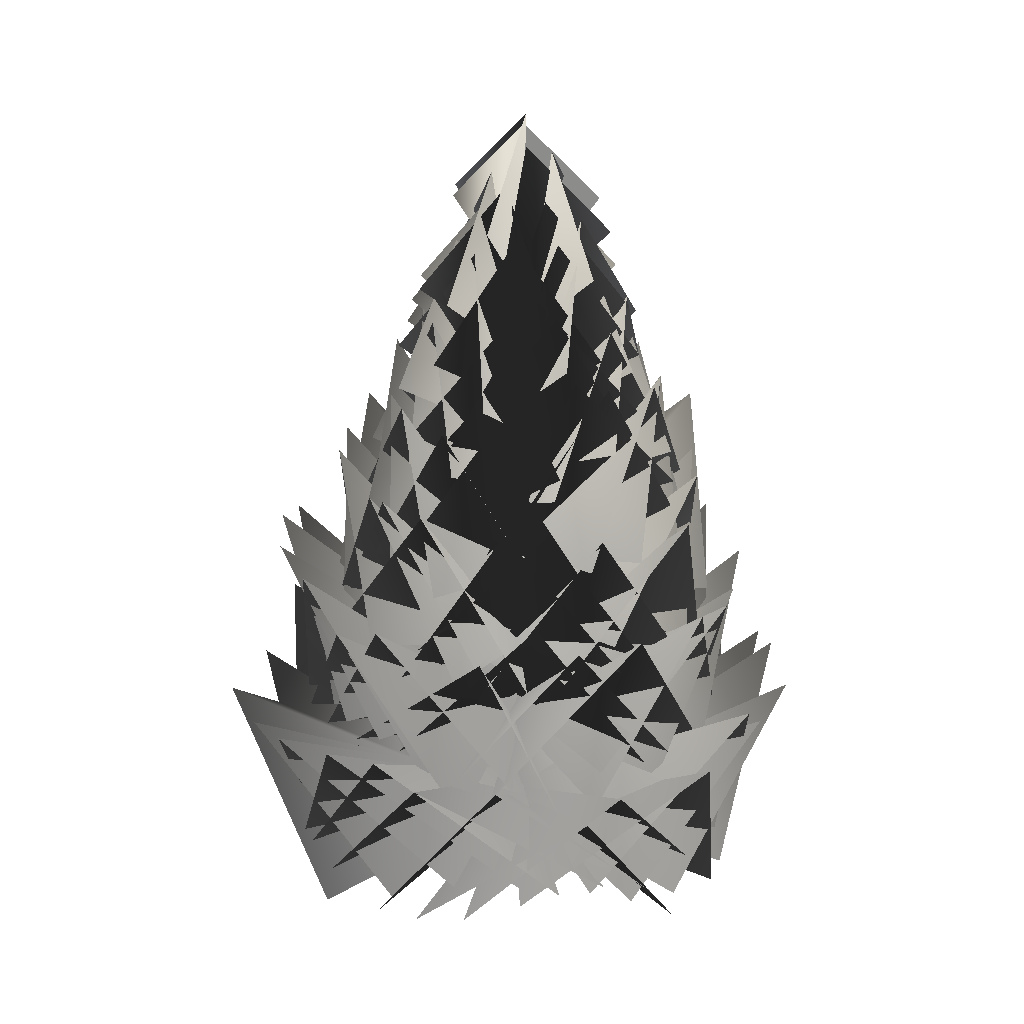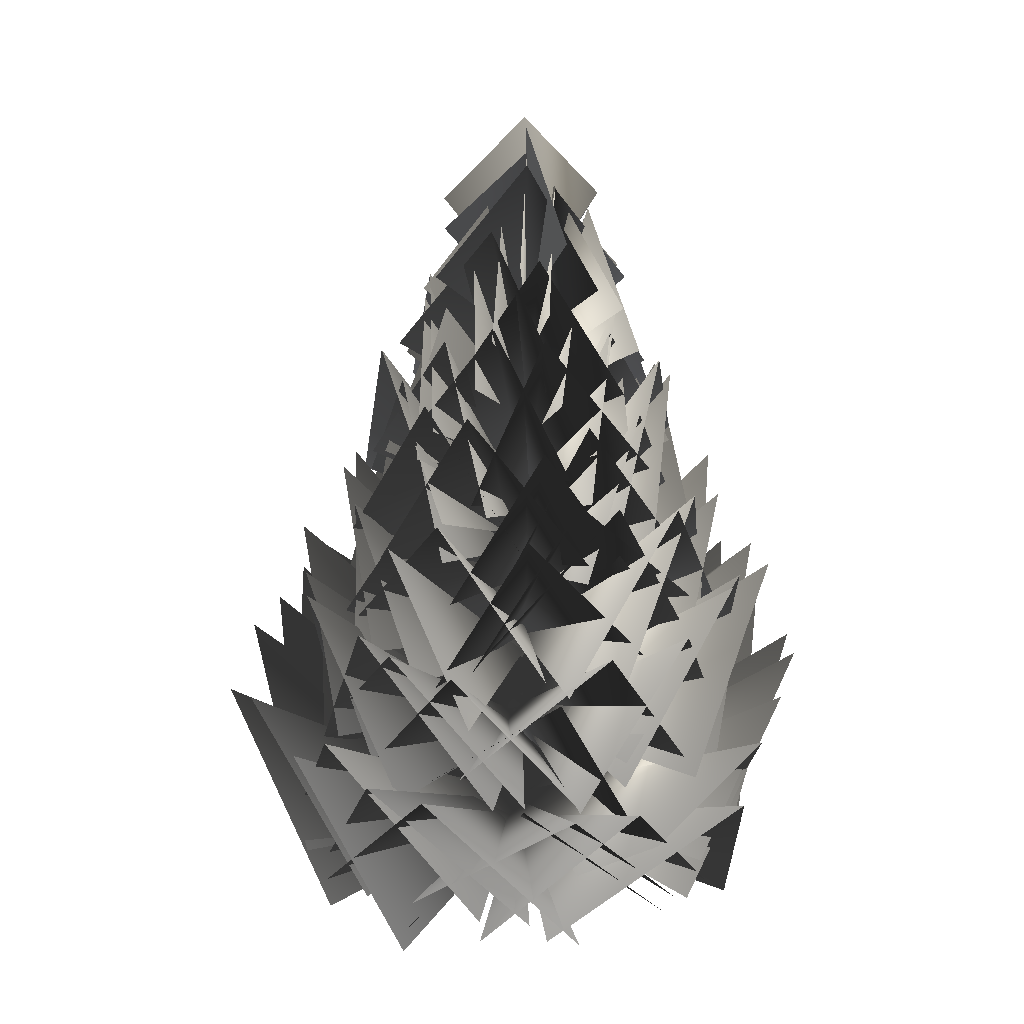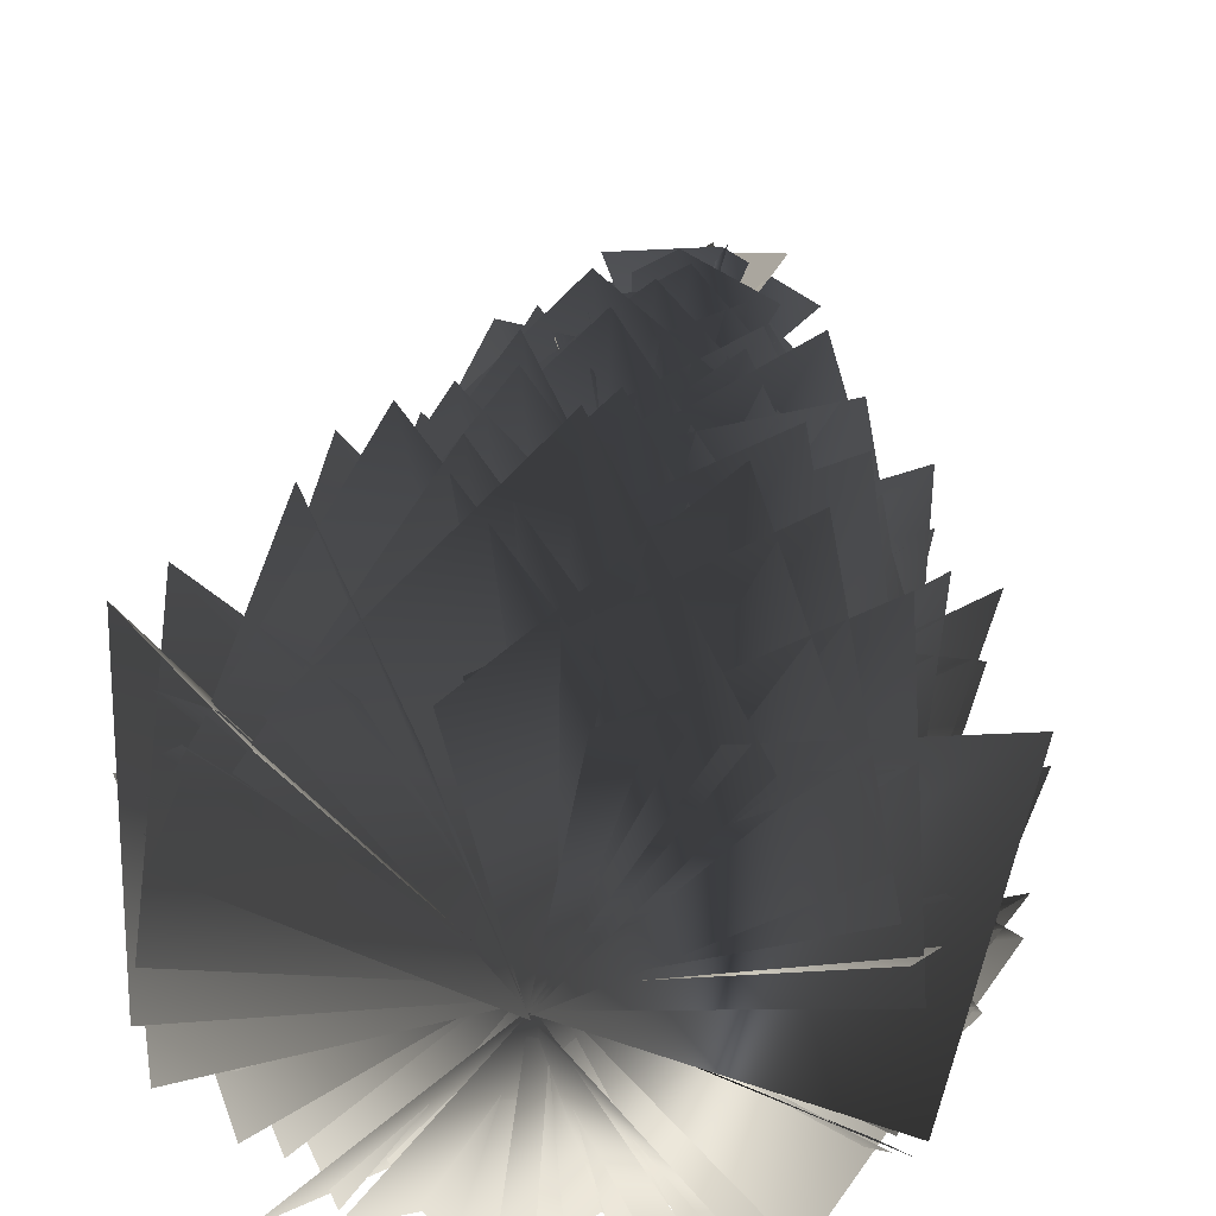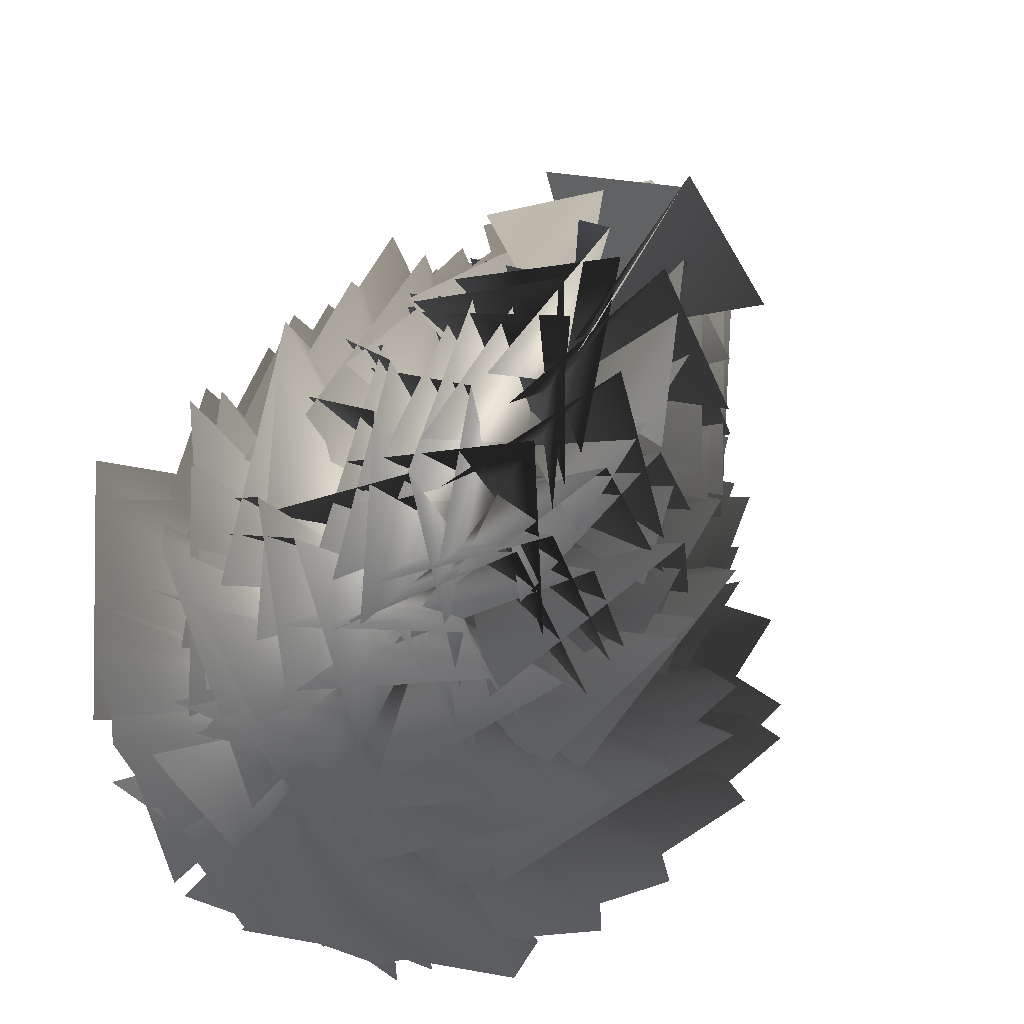
<metadata>
{"format":"obj","ext":"obj","renderer":"f3d","projection":"perspective","resolution":1024,"background":"white","views":[{"elev":26.2,"azim":-78.6,"up":"+Y"},{"elev":24.1,"azim":19.5,"up":"+Y"},{"elev":39.3,"azim":8.4,"up":"+Z"},{"elev":-31.6,"azim":161.7,"up":"+Z"}]}
</metadata>
<code>
v 0.0461 4.937 0.0302
v 0.4047 5.438 0.4048
v 0.0448 5.955 0.036
v 0.2832 5.44 -0.4249
v 0.0453 4.853 0.0277
v -0.4421 5.334 0.0304
v 0.0521 5.82 0.0458
v 0.177 5.318 0.5094
v 0.0468 4.966 0.0294
v 0.3169 5.494 -0.4179
v 0.0389 6.015 0.0476
v -0.4785 5.479 -0.0635
v 0.0429 4.598 0.0268
v 0.3463 5.064 0.5153
v 0.2141 5.629 0.0406
v 0.5178 5.044 -0.3194
v 0.0443 4.708 0.0255
v -0.3157 5.203 0.4961
v 0.1001 5.786 0.1814
v 0.5656 5.177 0.3426
v 0.0431 4.466 0.0239
v -0.5462 4.963 0.0319
v -0.0411 5.541 0.1735
v 0.0615 4.923 0.6415
v 0.0454 4.573 0.0258
v -0.2052 5.04 -0.513
v -0.0869 5.63 -0.0402
v -0.477 5.053 0.2797
v 0.0452 4.568 0.0271
v 0.4338 5.066 -0.4555
v 0.0141 5.678 -0.1408
v -0.4871 5.064 -0.2887
v 0.0431 4.518 0.0272
v 0.6452 5.012 0.1253
v 0.168 5.614 -0.0767
v 0.1178 5.002 -0.5829
v 0.0361 4.14 0.0227
v -0.1687 4.623 0.7034
v 0.2214 5.302 0.3219
v 0.713 4.581 0.3076
v 0.0402 4.275 0.0221
v -0.5807 4.758 0.3999
v -0.0352 5.454 0.3747
v 0.4436 4.754 0.6267
v 0.041 4.239 0.0223
v -0.6372 4.693 0.0554
v -0.1756 5.345 0.2712
v -0.0111 4.665 0.7147
v 0.0428 4.281 0.024
v -0.5085 4.714 -0.3643
v -0.2631 5.371 0.0457
v -0.3431 4.74 0.5522
v 0.0408 4.104 0.0255
v -0.0044 4.609 -0.6919
v -0.2587 5.29 -0.1802
v -0.7164 4.539 -0.0381
v 0.0379 4.057 0.0273
v 0.5443 4.531 -0.539
v 0.0443 5.264 -0.3498
v -0.4122 4.516 -0.592
v 0.0394 4.298 0.0277
v 0.7063 4.765 0.1181
v 0.2959 5.396 -0.2334
v 0.1357 4.708 -0.6722
v 0.0399 4.353 0.027
v 0.7478 4.786 0.1467
v 0.3509 5.485 -0.128
v 0.1307 4.845 -0.6426
v 0.0352 4.114 0.0251
v 0.4448 4.575 0.5828
v 0.3747 5.237 0.0669
v 0.6388 4.548 -0.3415
v 0.0339 3.637 0.0134
v -0.7736 4.065 0.3736
v -0.2332 4.874 0.5828
v 0.1239 4.005 0.9167
v 0.0383 3.883 0.0195
v -0.6826 4.346 -0.2519
v -0.4509 5.015 0.3213
v -0.344 4.221 0.7563
v 0.0388 3.939 0.0215
v -0.7529 4.343 -0.2145
v -0.4643 5.122 0.2077
v -0.2441 4.403 0.7598
v 0.0373 3.695 0.0188
v -0.4608 4.147 -0.5975
v -0.4717 4.877 -0.0321
v -0.6779 4.094 0.4143
v 0.0369 3.757 0.0233
v 0.0779 4.13 -0.7698
v -0.2653 4.873 -0.4229
v -0.7148 4.131 -0.2224
v 0.0351 3.734 0.0241
v 0.3664 4.079 -0.7287
v -0.039 4.862 -0.5321
v -0.5635 4.125 -0.5047
v 0.0318 3.633 0.0226
v 0.8319 4.118 -0.2294
v 0.2696 4.883 -0.481
v -0.0548 4.033 -0.853
v 0.0298 3.676 0.0216
v 0.7617 4.099 0.2731
v 0.5071 4.801 -0.2186
v 0.4134 4.041 -0.6809
v 0.0308 3.901 0.024
v 0.6349 4.302 0.5459
v 0.5774 5.038 0.0233
v 0.6557 4.288 -0.4788
v 0.0286 3.646 0.0185
v 0.6414 4.041 0.6324
v 0.5746 4.87 0.1429
v 0.7627 4.088 -0.3929
v 0.0301 3.679 0.0158
v 0.0333 4.059 0.9095
v 0.3252 4.917 0.5275
v 0.853 4.133 0.2474
v 0.0334 3.853 0.0175
v -0.4752 4.243 0.6623
v 0.0688 4.984 0.6244
v 0.5339 4.191 0.6931
v 0.0355 3.295 0.012
v -0.6974 3.589 -0.5405
v -0.7497 4.407 -0.0108
v -0.7293 3.584 0.5168
v 0.0353 3.272 0.0137
v -0.5576 3.527 -0.7233
v -0.7241 4.393 -0.2704
v -0.8512 3.579 0.285
v 0.0333 3.17 0.0146
v 0.0447 3.625 -0.9475
v -0.53 4.445 -0.5478
v -0.9368 3.48 -0.2832
v 0.0311 3.213 0.0169
v 0.4628 3.607 -0.756
v -0.1625 4.361 -0.7019
v -0.6404 3.507 -0.6122
v 0.0315 3.441 0.0208
v 0.6724 3.801 -0.6289
v 0.0982 4.606 -0.7269
v -0.4444 3.773 -0.7667
v 0.0281 3.184 0.017
v 0.7153 3.524 -0.6951
v 0.1976 4.448 -0.7294
v -0.4084 3.583 -0.8422
v 0.0246 3.216 0.0162
v 1.031 3.518 -0.1664
v 0.6666 4.487 -0.4752
v 0.1804 3.643 -0.9453
v 0.0246 3.393 0.0172
v 0.915 3.702 0.3457
v 0.8261 4.525 -0.2326
v 0.6282 3.664 -0.7259
v 0.025 3.446 0.0167
v 0.7824 3.851 0.5759
v 0.8035 4.663 -0.0698
v 0.7811 3.765 -0.5921
v 0.0233 3.263 0.0121
v 0.6459 3.585 0.7001
v 0.7689 4.421 0.1746
v 0.8238 3.624 -0.421
v 0.0246 3.335 0.0095
v 0.2275 3.602 0.9678
v 0.6153 4.489 0.6224
v 0.9765 3.652 0.144
v 0.0247 3.221 0.0063
v -0.0656 3.477 0.9916
v 0.4159 4.37 0.7873
v 0.8905 3.508 0.4606
v 0.0288 3.308 0.0068
v -0.5464 3.618 0.8334
v -0.0095 4.541 0.8398
v 0.6636 3.717 0.7373
v 0.0309 3.327 0.0067
v -0.8143 3.666 0.5952
v -0.2565 4.581 0.8373
v 0.4136 3.715 0.9403
v 0.0338 3.412 0.0091
v -0.9005 3.829 0.1026
v -0.475 4.628 0.6151
v -0.1149 3.719 0.9749
v 0.0361 3.494 0.0114
v -0.9727 3.803 0.0324
v -0.662 4.73 0.465
v -0.1208 3.945 0.9493
v 0.0246 2.674 0.0087
v -0.2478 2.932 -1.078
v -0.6823 3.948 -0.709
v -1.064 3.004 -0.1376
v 0.0218 2.706 0.0121
v 0.3463 2.909 -1.096
v -0.1601 3.981 -1.028
v -0.8465 3.075 -0.6773
v 0.0236 2.883 0.0154
v 0.7588 3.097 -0.7702
v 0.1604 3.985 -1.065
v -0.4464 3.059 -0.9564
v 0.0237 2.936 0.0157
v 0.9222 3.275 -0.5732
v 0.3115 4.156 -0.9645
v -0.2735 3.177 -1.04
v 0.0173 2.753 0.0121
v 0.9778 2.987 -0.4219
v 0.5493 3.906 -0.8317
v -0.1207 3.058 -1.011
v 0.0153 2.825 0.0113
v 1.122 2.964 0.0343
v 0.9947 3.937 -0.5249
v 0.4504 3.059 -0.9857
v 0.0112 2.711 0.008
v 1.088 2.827 0.3066
v 1.126 3.804 -0.2743
v 0.7224 2.899 -0.8368
v 0.0131 2.798 0.0055
v 0.8835 2.973 0.7494
v 1.112 3.992 0.2145
v 0.9501 3.139 -0.5772
v 0.0133 2.817 0.0036
v 0.6405 3.016 0.9973
v 1.093 4.014 0.4892
v 1.118 3.115 -0.3183
v 0.017 2.902 0.0025
v 0.1579 3.22 1.077
v 0.8243 4.077 0.718
v 1.108 3.094 0.2049
v 0.0202 2.984 0.002
v 0.1141 3.148 1.147
v 0.6684 4.163 0.937
v 1.098 3.358 0.1951
v 0.0184 2.832 -0.0008
v -0.1344 2.973 1.059
v 0.3967 3.927 0.9921
v 0.9277 3.098 0.5119
v 0.024 2.908 -0.0012
v -0.7426 3.17 0.7216
v -0.0995 3.987 1.082
v 0.493 3.066 0.9617
v 0.0215 2.713 -0.0041
v -0.9562 3.015 0.4732
v -0.3959 3.81 1.076
v 0.0877 2.772 1.118
v 0.0251 2.726 -0.0009
v -1.023 2.974 0.0353
v -0.7779 3.846 0.6448
v -0.2736 2.946 1.007
v 0.0295 2.832 0.0024
v -0.9387 3.136 -0.381
v -0.9635 3.94 0.3692
v -0.5934 3.03 0.8645
v 0.0267 2.705 0.0024
v -0.9682 2.964 -0.4721
v -0.9833 3.938 0.1323
v -0.7484 3.008 0.7649
v 0.0275 2.723 0.0064
v -0.5533 3.053 -0.9367
v -0.9524 3.98 -0.3438
v -1.059 2.992 0.2783
v 0.0292 2.839 0.0102
v -0.2937 3.064 -0.985
v -0.761 3.967 -0.6114
v -1.008 3.085 -0.0301
v 0.0049 2.261 0.0104
v 1.069 2.261 -0.6023
v 0.705 3.29 -1.197
v -0.1339 2.37 -1.201
v 0.0005 2.148 0.0093
v 1.179 2.118 -0.3618
v 0.9724 3.148 -1.041
v 0.1675 2.202 -1.21
v -0.0003 2.234 0.0063
v 1.27 2.275 0.0935
v 1.262 3.368 -0.5933
v 0.4908 2.486 -1.138
v -0.0016 2.253 0.0046
v 1.235 2.314 0.436
v 1.432 3.373 -0.3418
v 0.773 2.446 -1.031
v 0.0001 2.337 0.0017
v 0.9233 2.554 0.8047
v 1.35 3.458 0.0401
v 1.077 2.411 -0.6057
v 0.0014 2.418 -0.0004
v 0.9384 2.433 0.8664
v 1.385 3.523 0.3352
v 1.07 2.715 -0.6247
v -0.0004 2.268 -0.0026
v 0.7007 2.262 0.9573
v 1.2 3.288 0.5767
v 1.14 2.439 -0.2768
v 0.0028 2.343 -0.0065
v 0.047 2.474 1.18
v 0.8959 3.324 1.036
v 1.144 2.369 0.334
v 0.0005 2.15 -0.0089
v -0.2752 2.317 1.191
v 0.6846 3.127 1.279
v 0.9896 2.035 0.7278
v 0.0055 2.163 -0.0095
v -0.64 2.273 0.979
v 0.0575 3.194 1.31
v 0.71 2.255 0.9355
v 0.0104 2.268 -0.0098
v -0.9407 2.447 0.689
v -0.3063 3.27 1.308
v 0.4175 2.321 1.107
v 0.0097 2.142 -0.0092
v -1.023 2.26 0.6765
v -0.5383 3.305 1.192
v 0.2576 2.323 1.194
v 0.0138 2.16 -0.0075
v -1.235 2.375 0.1014
v -0.977 3.346 0.9071
v -0.3078 2.286 1.212
v 0.0176 2.274 -0.0049
v -1.148 2.373 -0.142
v -1.134 3.322 0.5806
v -0.5412 2.384 1.022
v 0.0198 2.33 -0.0034
v -1.121 2.559 -0.462
v -1.24 3.512 0.3617
v -0.8061 2.461 0.9211
v 0.0164 2.125 -0.0012
v -0.8687 2.45 -0.7815
v -1.275 3.273 0.0528
v -1.09 2.134 0.5141
v 0.0194 2.284 0.0038
v -0.6206 2.382 -1.028
v -1.196 3.365 -0.5551
v -1.171 2.4 0.2148
v 0.0184 2.227 0.0055
v -0.4105 2.371 -1.196
v -1.185 3.33 -0.7827
v -1.259 2.243 -0.07
v 0.0155 2.212 0.0079
v -0.1343 2.335 -1.289
v -0.814 3.457 -1.083
v -1.23 2.473 -0.291
v 0.0159 2.357 0.0103
v 0.2883 2.429 -1.234
v -0.4715 3.472 -1.32
v -1.083 2.599 -0.5847
v 0.0155 2.417 0.0111
v 0.4885 2.512 -1.182
v -0.2507 3.569 -1.37
v -0.9457 2.613 -0.8166
v 0.0115 2.341 0.0112
v 0.697 2.403 -1.052
v 0.0719 3.478 -1.369
v -0.7756 2.614 -0.9383
v -0.0118 1.643 0.0031
v 1.212 1.479 0.4388
v 1.574 2.564 -0.2295
v 0.8694 1.707 -0.9576
v -0.0126 1.716 -0.0014
v 0.8328 1.701 1.007
v 1.599 2.572 0.3511
v 1.206 1.6 -0.4741
v -0.0129 1.529 -0.0041
v 0.595 1.539 1.222
v 1.589 2.35 0.6981
v 1.316 1.23 -0.0751
v -0.0095 1.541 -0.0078
v 0.2056 1.487 1.279
v 1.105 2.448 1.149
v 1.268 1.5 0.2382
v -0.0075 1.644 -0.0102
v -0.2111 1.662 1.288
v 0.8195 2.496 1.417
v 1.172 1.544 0.5524
v -0.0056 1.521 -0.0111
v -0.2636 1.461 1.335
v 0.5535 2.57 1.519
v 1.135 1.572 0.7417
v -0.0016 1.538 -0.0127
v -0.8249 1.586 1.119
v 0.0131 2.596 1.659
v 0.7692 1.505 1.151
v 0.0014 1.65 -0.0122
v -0.9345 1.568 0.8817
v -0.3624 2.549 1.541
v 0.4774 1.6 1.189
v 0.0036 1.704 -0.0121
v -1.186 1.774 0.677
v -0.631 2.758 1.494
v 0.2274 1.667 1.342
v 0.006 1.504 -0.011
v -1.294 1.702 0.2844
v -0.9148 2.52 1.31
v -0.2681 1.315 1.291
v 0.0099 1.659 -0.0079
v -1.328 1.582 -0.0433
v -1.39 2.584 0.8712
v -0.522 1.596 1.217
v 0.0118 1.604 -0.007
v -1.367 1.576 -0.3201
v -1.601 2.528 0.7226
v -0.8052 1.405 1.124
v 0.0126 1.588 -0.0032
v -1.31 1.544 -0.5794
v -1.674 2.712 0.2218
v -0.9931 1.692 1.022
v 0.0132 1.73 0.0002
v -1.052 1.633 -0.9118
v -1.708 2.693 -0.2237
v -1.164 1.812 0.756
v 0.0131 1.788 0.0021
v -0.9167 1.724 -1.066
v -1.647 2.805 -0.4669
v -1.302 1.817 0.5186
v 0.012 1.714 0.0046
v -0.7088 1.619 -1.186
v -1.484 2.729 -0.7804
v -1.338 1.845 0.3148
v 0.0098 1.739 0.008
v -0.3043 1.56 -1.258
v -1.157 2.582 -1.17
v -1.297 1.787 -0.1063
v 0.0078 1.696 0.0102
v 0.1032 1.585 -1.285
v -0.8579 2.481 -1.412
v -1.178 1.573 -0.5072
v 0.0049 1.544 0.0126
v 0.6037 1.609 -1.25
v -0.4519 2.45 -1.683
v -0.9506 1.323 -0.979
v 0.0001 1.518 0.0128
v 0.8414 1.386 -1.015
v 0.171 2.367 -1.661
v -0.6954 1.478 -1.121
v -0.0034 1.702 0.0128
v 1.193 1.716 -0.6841
v 0.6255 2.617 -1.597
v -0.3215 1.616 -1.328
v -0.0047 1.577 0.0121
v 1.269 1.627 -0.5957
v 0.7815 2.641 -1.479
v -0.1637 1.569 -1.387
v -0.0082 1.673 0.0095
v 1.363 1.702 -0.1671
v 1.2 2.738 -1.096
v 0.2417 1.744 -1.345
v -0.0105 1.728 0.0083
v 1.363 1.721 0.1443
v 1.451 2.633 -0.9118
v 0.5845 1.579 -1.224
v -0.0117 1.671 0.0058
v 1.296 1.783 0.4735
v 1.57 2.689 -0.5718
v 0.9184 1.516 -1.014
f 1 2 3
f 1 3 4
f 5 6 7
f 5 7 8
f 9 10 11
f 9 11 12
f 13 14 15
f 13 15 16
f 17 18 19
f 17 19 20
f 21 22 23
f 21 23 24
f 25 26 27
f 25 27 28
f 29 30 31
f 29 31 32
f 33 34 35
f 33 35 36
f 37 38 39
f 37 39 40
f 41 42 43
f 41 43 44
f 45 46 47
f 45 47 48
f 49 50 51
f 49 51 52
f 53 54 55
f 53 55 56
f 57 58 59
f 57 59 60
f 61 62 63
f 61 63 64
f 65 66 67
f 65 67 68
f 69 70 71
f 69 71 72
f 73 74 75
f 73 75 76
f 77 78 79
f 77 79 80
f 81 82 83
f 81 83 84
f 85 86 87
f 85 87 88
f 89 90 91
f 89 91 92
f 93 94 95
f 93 95 96
f 97 98 99
f 97 99 100
f 101 102 103
f 101 103 104
f 105 106 107
f 105 107 108
f 109 110 111
f 109 111 112
f 113 114 115
f 113 115 116
f 117 118 119
f 117 119 120
f 121 122 123
f 121 123 124
f 125 126 127
f 125 127 128
f 129 130 131
f 129 131 132
f 133 134 135
f 133 135 136
f 137 138 139
f 137 139 140
f 141 142 143
f 141 143 144
f 145 146 147
f 145 147 148
f 149 150 151
f 149 151 152
f 153 154 155
f 153 155 156
f 157 158 159
f 157 159 160
f 161 162 163
f 161 163 164
f 165 166 167
f 165 167 168
f 169 170 171
f 169 171 172
f 173 174 175
f 173 175 176
f 177 178 179
f 177 179 180
f 181 182 183
f 181 183 184
f 185 186 187
f 185 187 188
f 189 190 191
f 189 191 192
f 193 194 195
f 193 195 196
f 197 198 199
f 197 199 200
f 201 202 203
f 201 203 204
f 205 206 207
f 205 207 208
f 209 210 211
f 209 211 212
f 213 214 215
f 213 215 216
f 217 218 219
f 217 219 220
f 221 222 223
f 221 223 224
f 225 226 227
f 225 227 228
f 229 230 231
f 229 231 232
f 233 234 235
f 233 235 236
f 237 238 239
f 237 239 240
f 241 242 243
f 241 243 244
f 245 246 247
f 245 247 248
f 249 250 251
f 249 251 252
f 253 254 255
f 253 255 256
f 257 258 259
f 257 259 260
f 261 262 263
f 261 263 264
f 265 266 267
f 265 267 268
f 269 270 271
f 269 271 272
f 273 274 275
f 273 275 276
f 277 278 279
f 277 279 280
f 281 282 283
f 281 283 284
f 285 286 287
f 285 287 288
f 289 290 291
f 289 291 292
f 293 294 295
f 293 295 296
f 297 298 299
f 297 299 300
f 301 302 303
f 301 303 304
f 305 306 307
f 305 307 308
f 309 310 311
f 309 311 312
f 313 314 315
f 313 315 316
f 317 318 319
f 317 319 320
f 321 322 323
f 321 323 324
f 325 326 327
f 325 327 328
f 329 330 331
f 329 331 332
f 333 334 335
f 333 335 336
f 337 338 339
f 337 339 340
f 341 342 343
f 341 343 344
f 345 346 347
f 345 347 348
f 349 350 351
f 349 351 352
f 353 354 355
f 353 355 356
f 357 358 359
f 357 359 360
f 361 362 363
f 361 363 364
f 365 366 367
f 365 367 368
f 369 370 371
f 369 371 372
f 373 374 375
f 373 375 376
f 377 378 379
f 377 379 380
f 381 382 383
f 381 383 384
f 385 386 387
f 385 387 388
f 389 390 391
f 389 391 392
f 393 394 395
f 393 395 396
f 397 398 399
f 397 399 400
f 401 402 403
f 401 403 404
f 405 406 407
f 405 407 408
f 409 410 411
f 409 411 412
f 413 414 415
f 413 415 416
f 417 418 419
f 417 419 420
f 421 422 423
f 421 423 424
f 425 426 427
f 425 427 428
f 429 430 431
f 429 431 432
f 433 434 435
f 433 435 436
f 437 438 439
f 437 439 440
f 441 442 443
f 441 443 444
f 445 446 447
f 445 447 448

</code>
